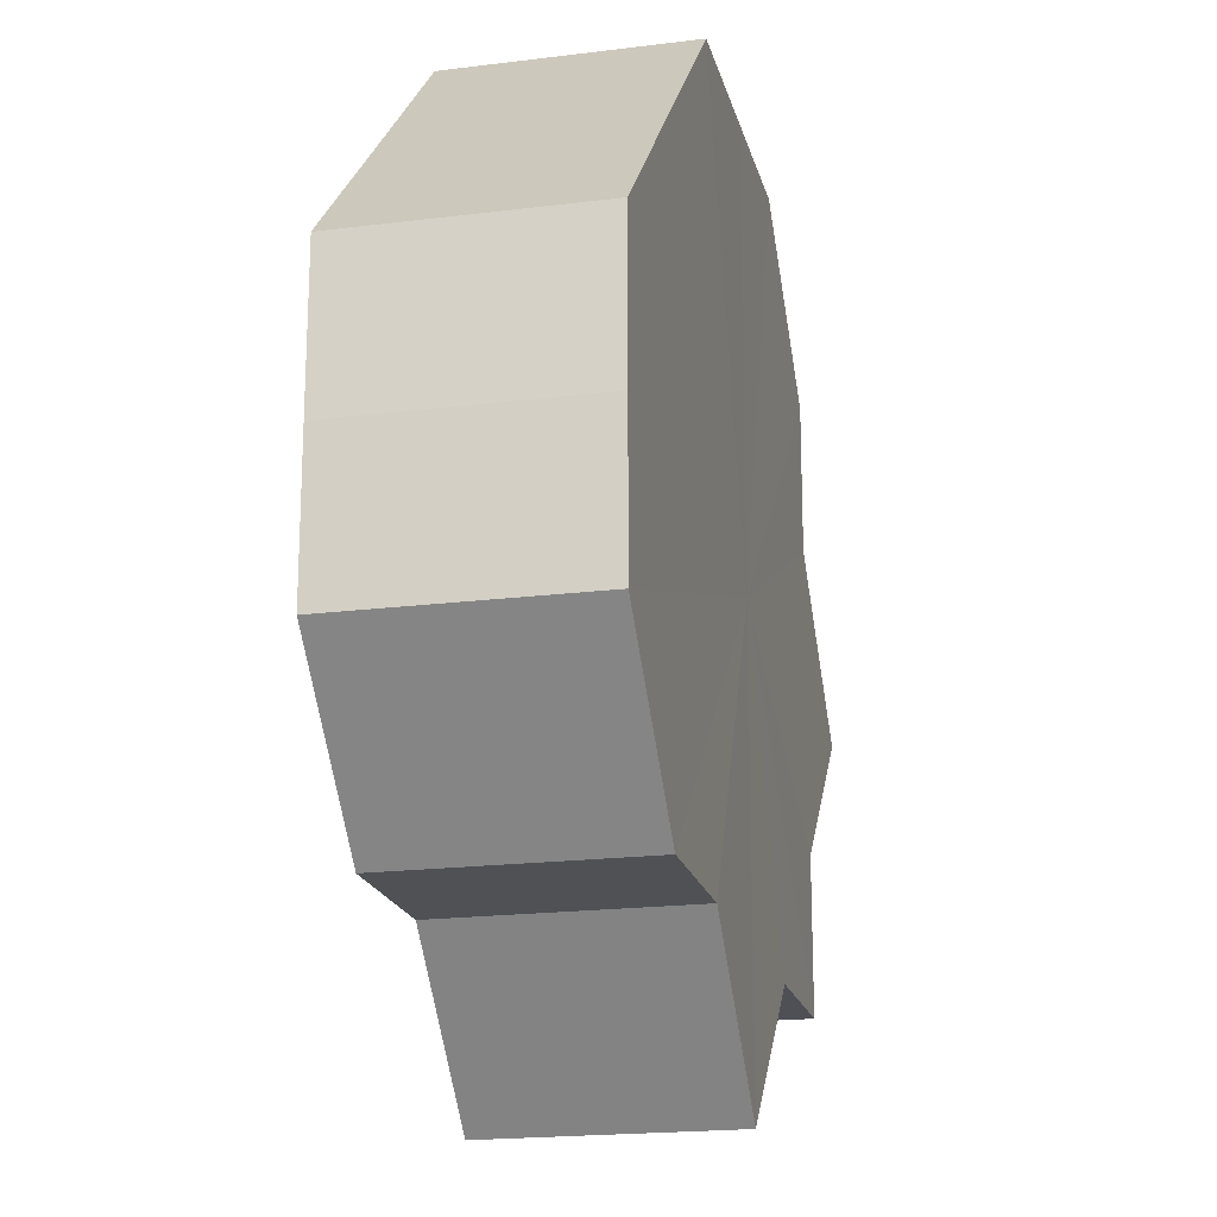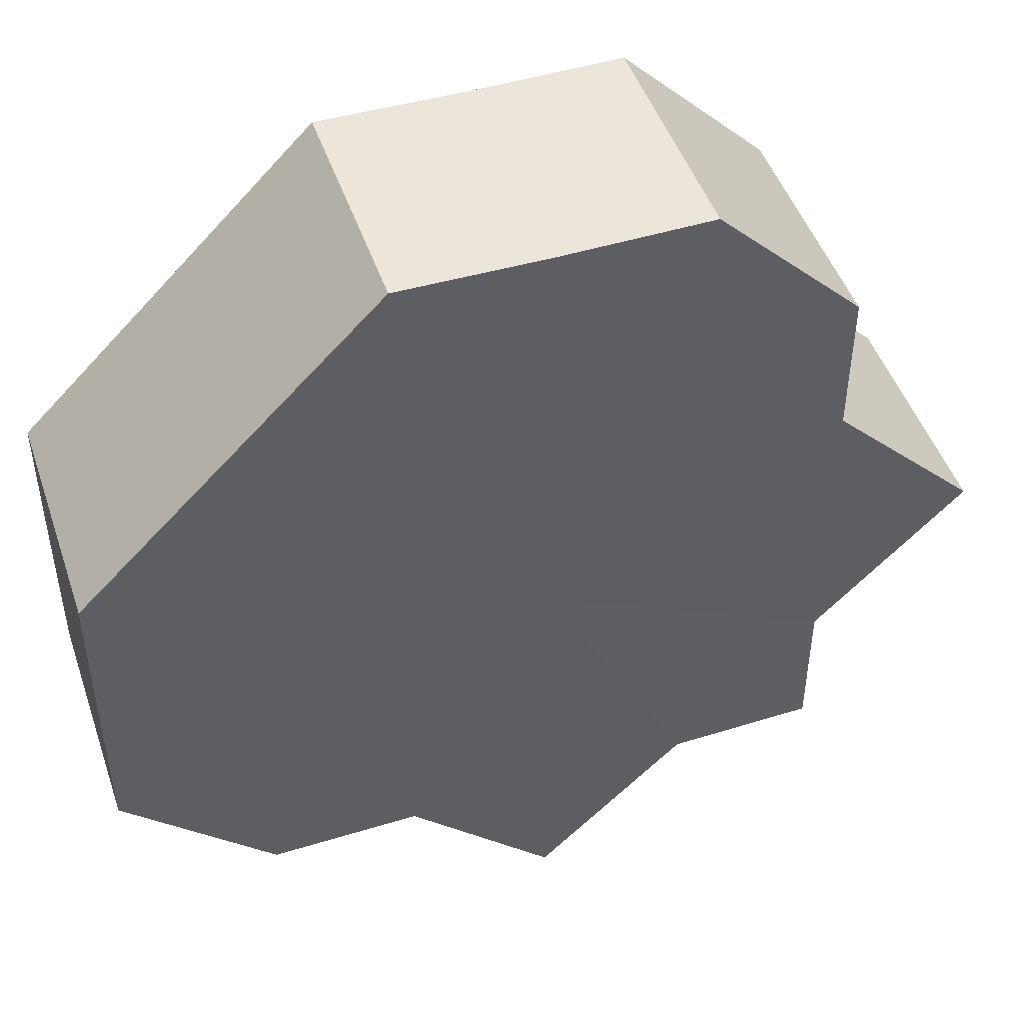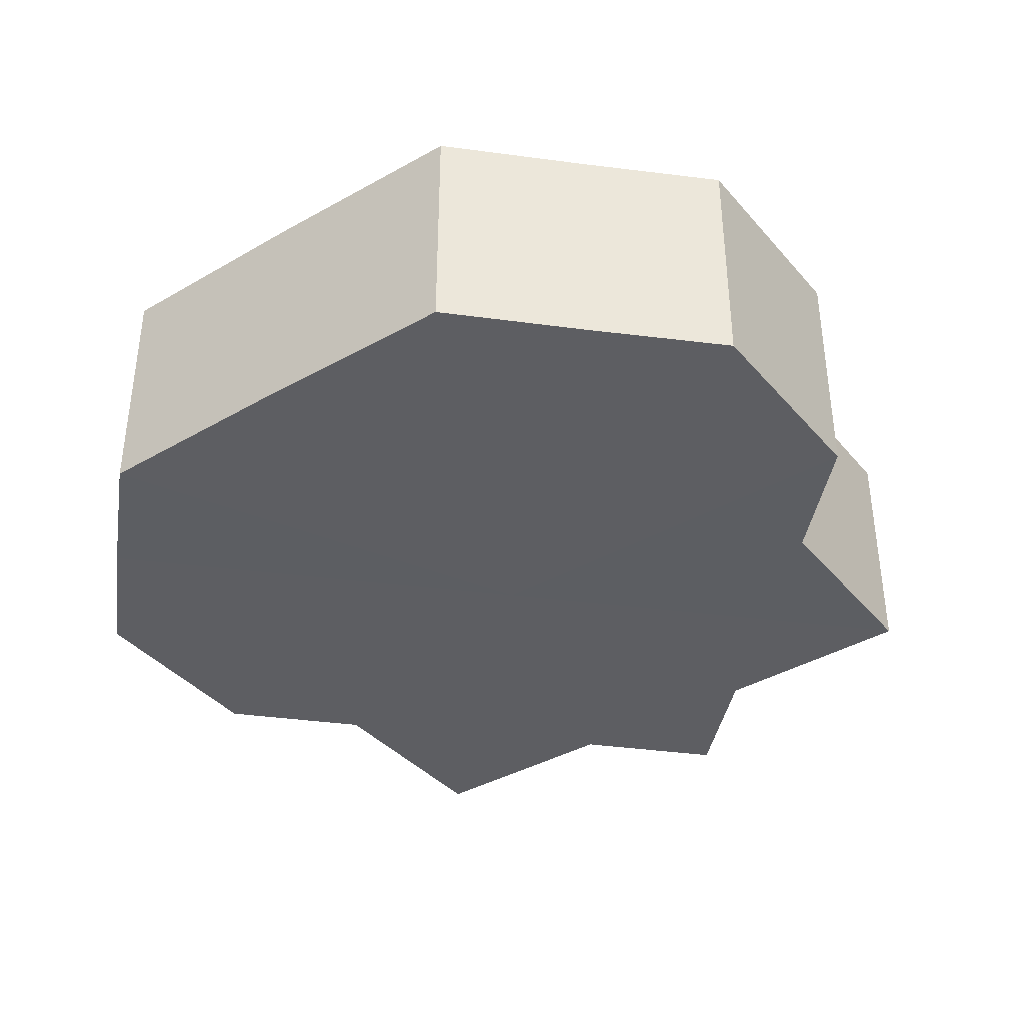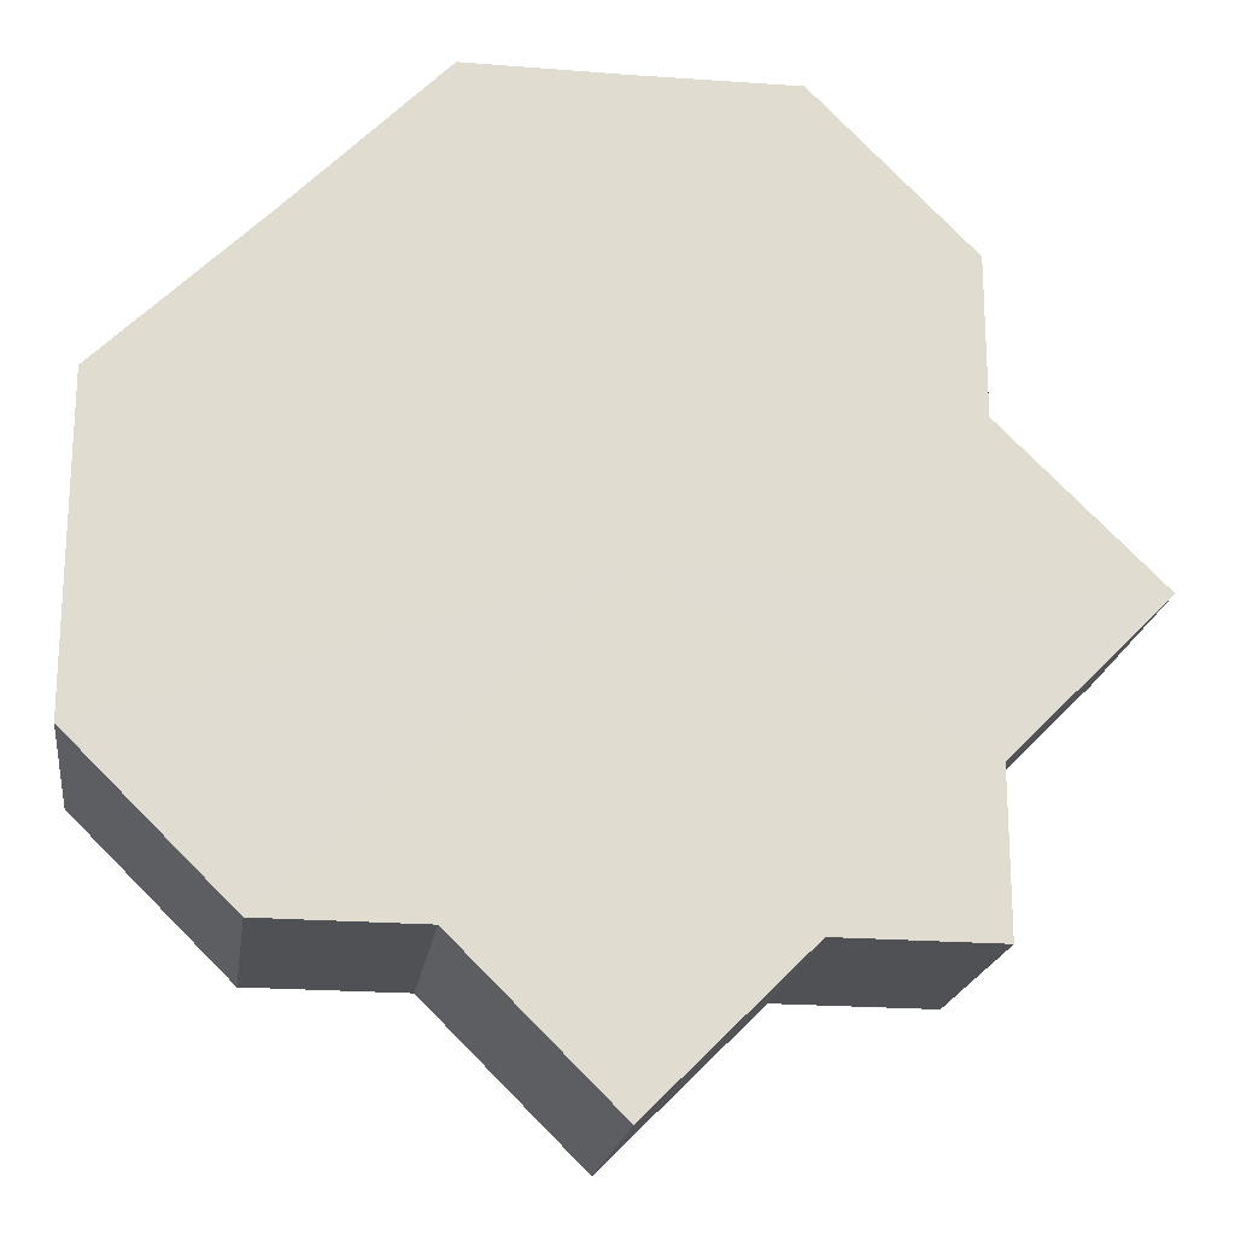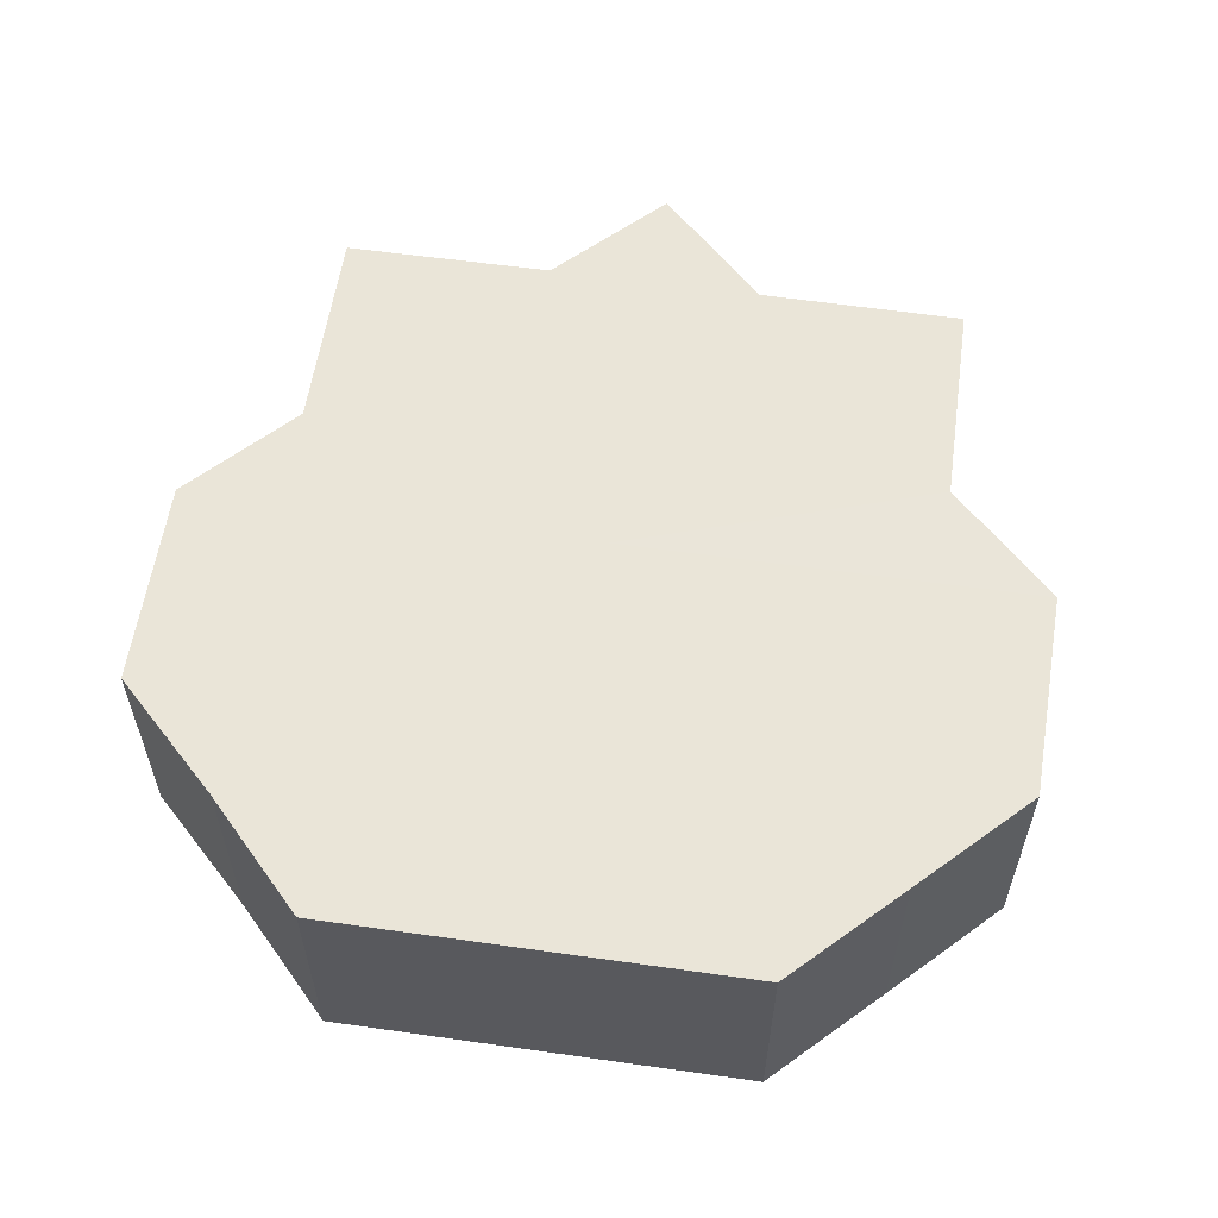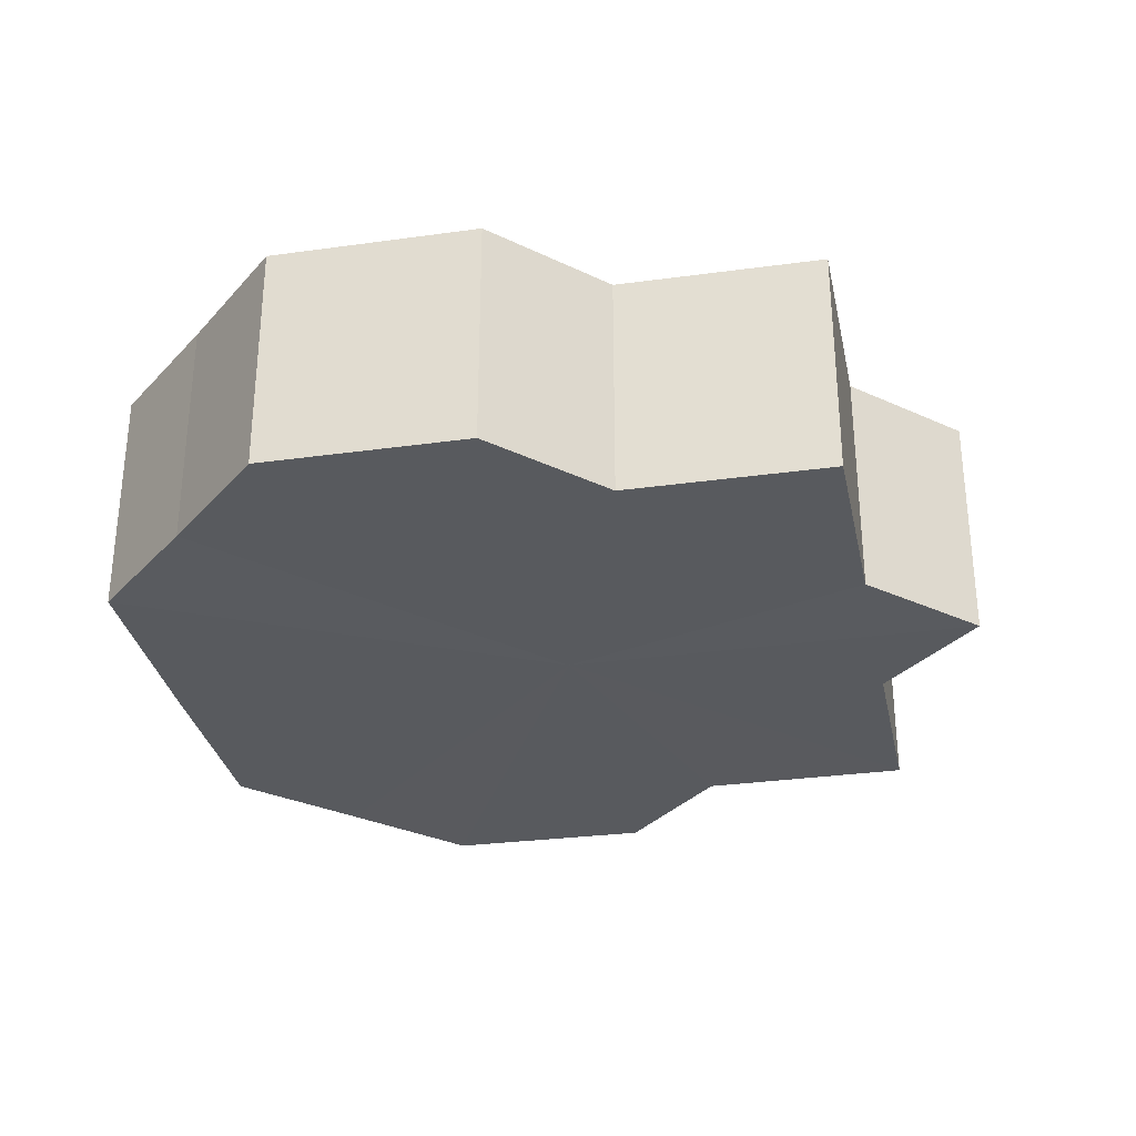
<metadata>
{"format":"obj","ext":"obj","renderer":"f3d","projection":"perspective","resolution":1024,"background":"white","views":[{"elev":-19.4,"azim":-76.7,"up":"+Y"},{"elev":47.6,"azim":-18.9,"up":"+Y"},{"elev":-38.4,"azim":-99.2,"up":"+Z"},{"elev":-19.9,"azim":-8.0,"up":"+Y"},{"elev":58.9,"azim":-126.7,"up":"+Z"},{"elev":-31.1,"azim":-33.9,"up":"+Z"}]}
</metadata>
<code>
o 26278
v 2246 1881 8.138
v 2246 1881 8.138
v 2246 1881 8.122
v 2246 1881 8.138
v 2246 1881 8.122
v 2246 1881 8.138
v 2246 1881 8.122
v 2246 1881 8.138
v 2246 1881 8.122
v 2246 1881 8.138
v 2246 1881 8.122
v 2246 1881 8.138
v 2246 1881 8.122
v 2246 1881 8.138
v 2246 1881 8.122
v 2246 1881 8.138
v 2246 1881 8.122
v 2246 1881 8.138
v 2246 1881 8.122
v 2246 1881 8.138
v 2246 1881 8.122
v 2246 1881 8.138
v 2246 1881 8.122
v 2246 1881 8.138
v 2246 1881 8.122
v 2246 1881 8.138
v 2246 1881 8.122
v 2246 1881 8.138
v 2246 1881 8.122
v 2246 1881 8.138
v 2246 1881 8.122
v 2246 1881 8.138
v 2246 1881 8.122
v 2246 1881 8.138
v 2246 1881 8.122
v 2246 1881 8.138
v 2246 1881 8.122
v 2246 1881 8.138
v 2246 1881 8.122
v 2246 1881 8.138
v 2246 1881 8.122
v 2246 1881 8.138
v 2246 1881 8.122
v 2246 1881 8.138
v 2246 1881 8.122
v 2246 1881 8.138
v 2246 1881 8.122
v 2246 1881 8.138
v 2246 1881 8.122
v 2246 1881 8.138
v 2246 1881 8.138
v 2246 1881 8.138
v 2246 1881 8.138
v 2246 1881 8.138
v 2246 1881 8.138
v 2246 1881 8.138
v 2246 1881 8.138
v 2246 1881 8.138
v 2246 1881 8.138
v 2246 1881 8.138
v 2246 1881 8.138
v 2246 1881 8.138
v 2246 1881 8.138
v 2246 1881 8.138
v 2246 1881 8.138
v 2246 1881 8.122
v 2246 1881 8.122
v 2246 1881 8.122
v 2246 1881 8.122
v 2246 1881 8.122
v 2246 1881 8.138
v 2246 1881 8.122
v 2246 1881 8.138
v 2246 1881 8.138
v 2246 1881 8.138
v 2246 1881 8.138
v 2246 1881 8.122
v 2246 1881 8.138
v 2246 1881 8.138
v 2246 1881 8.138
v 2246 1881 8.122
v 2246 1881 8.122
v 2246 1881 8.122
v 2246 1881 8.122
v 2246 1881 8.122
v 2246 1881 8.122
v 2246 1881 8.122
v 2246 1881 8.122
v 2246 1881 8.122
v 2246 1881 8.122
v 2246 1881 8.122
v 2246 1881 8.122
v 2246 1881 8.122
v 2246 1881 8.122
v 2246 1881 8.122
v 2246 1881 8.122
v 2246 1881 8.122
v 2246 1881 8.122
f 1 2 3
f 2 4 5
f 6 1 7
f 4 8 9
f 8 10 11
f 12 6 13
f 14 12 15
f 16 14 17
f 18 16 19
f 20 18 21
f 22 20 23
f 24 22 25
f 25 26 27
f 27 28 29
f 29 30 31
f 31 32 33
f 33 34 35
f 35 36 37
f 37 38 39
f 39 40 41
f 41 42 43
f 43 44 45
f 45 46 47
f 47 48 49
f 50 48 51
f 50 52 48
f 50 51 53
f 50 53 54
f 50 54 55
f 50 55 56
f 50 56 57
f 50 57 58
f 50 58 59
f 50 59 60
f 50 60 61
f 50 61 62
f 50 62 63
f 50 63 64
f 50 64 65
f 50 65 52
f 66 63 67
f 68 65 69
f 70 71 66
f 72 73 68
f 74 75 70
f 75 76 77
f 78 79 72
f 79 80 81
f 82 83 84
f 82 85 83
f 82 84 86
f 82 87 85
f 82 86 88
f 82 89 87
f 82 88 90
f 82 91 89
f 82 90 92
f 82 93 91
f 82 92 94
f 82 95 93
f 82 94 96
f 82 97 95
f 82 96 98
f 82 98 97

</code>
